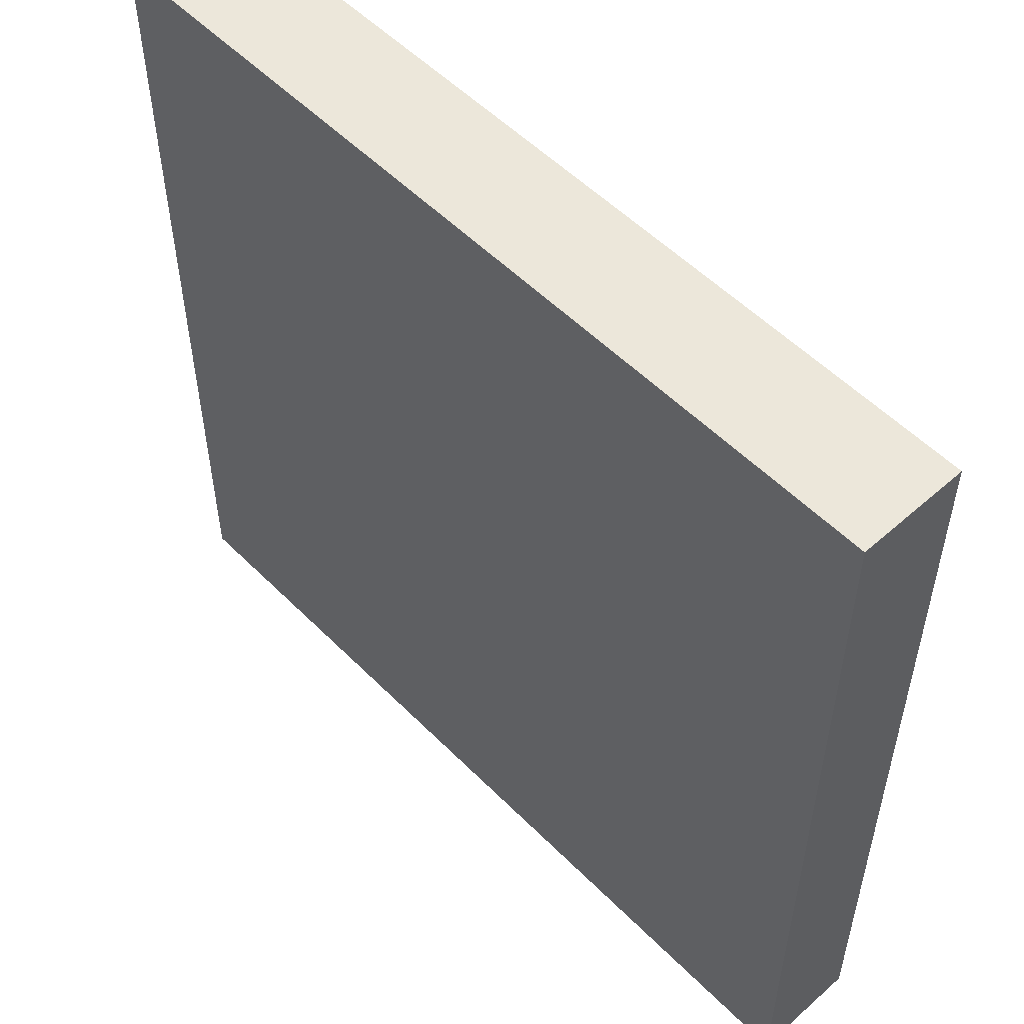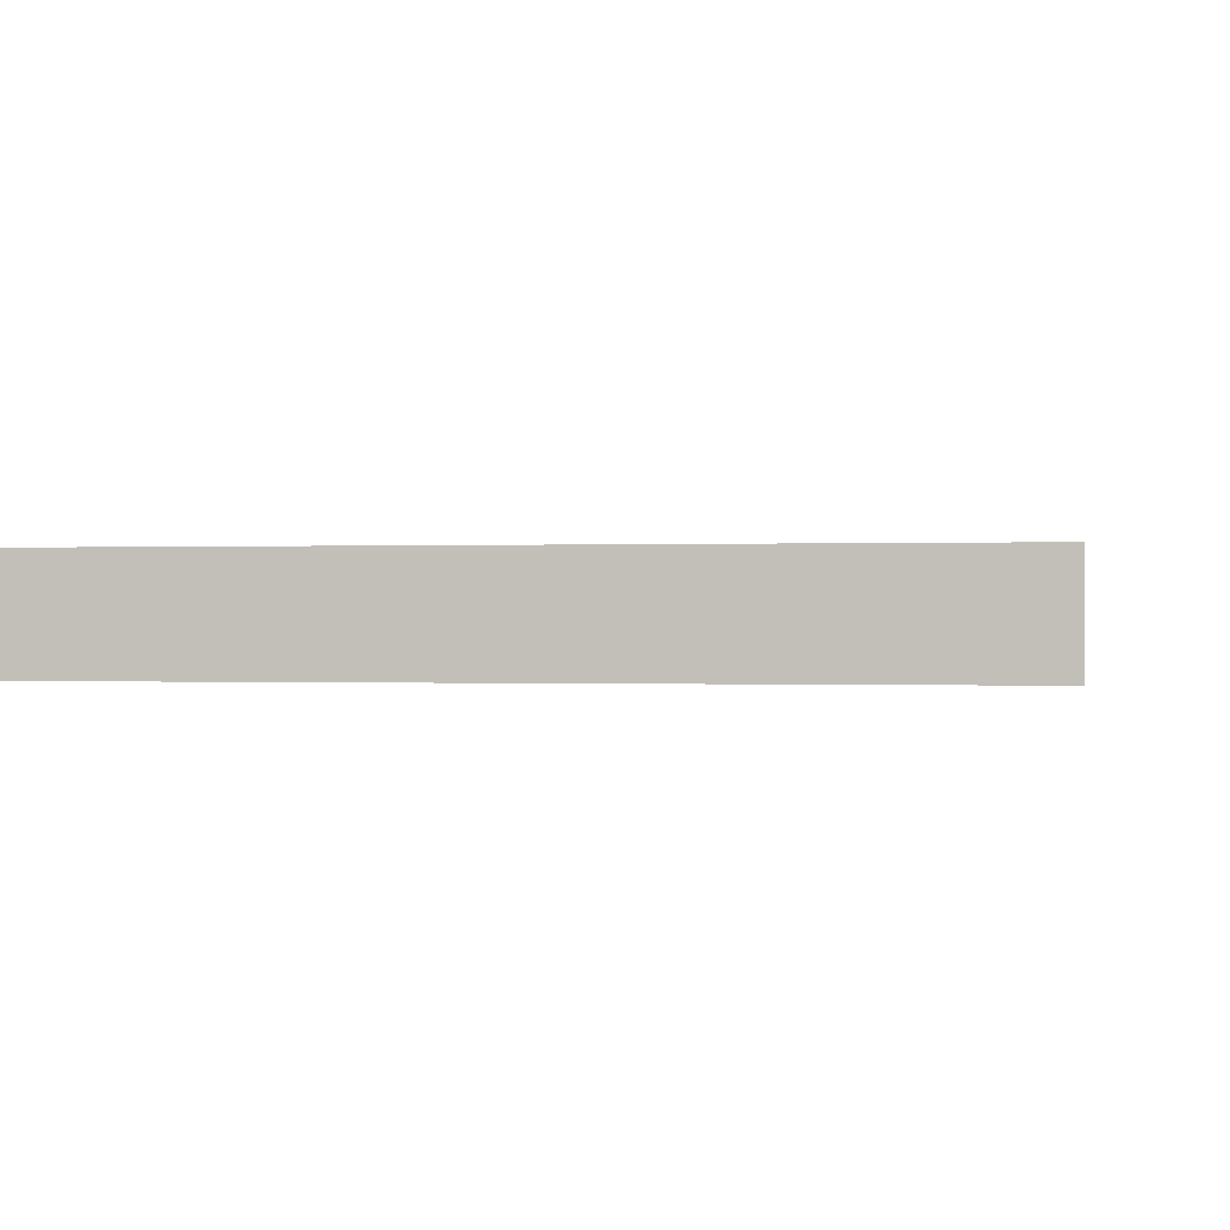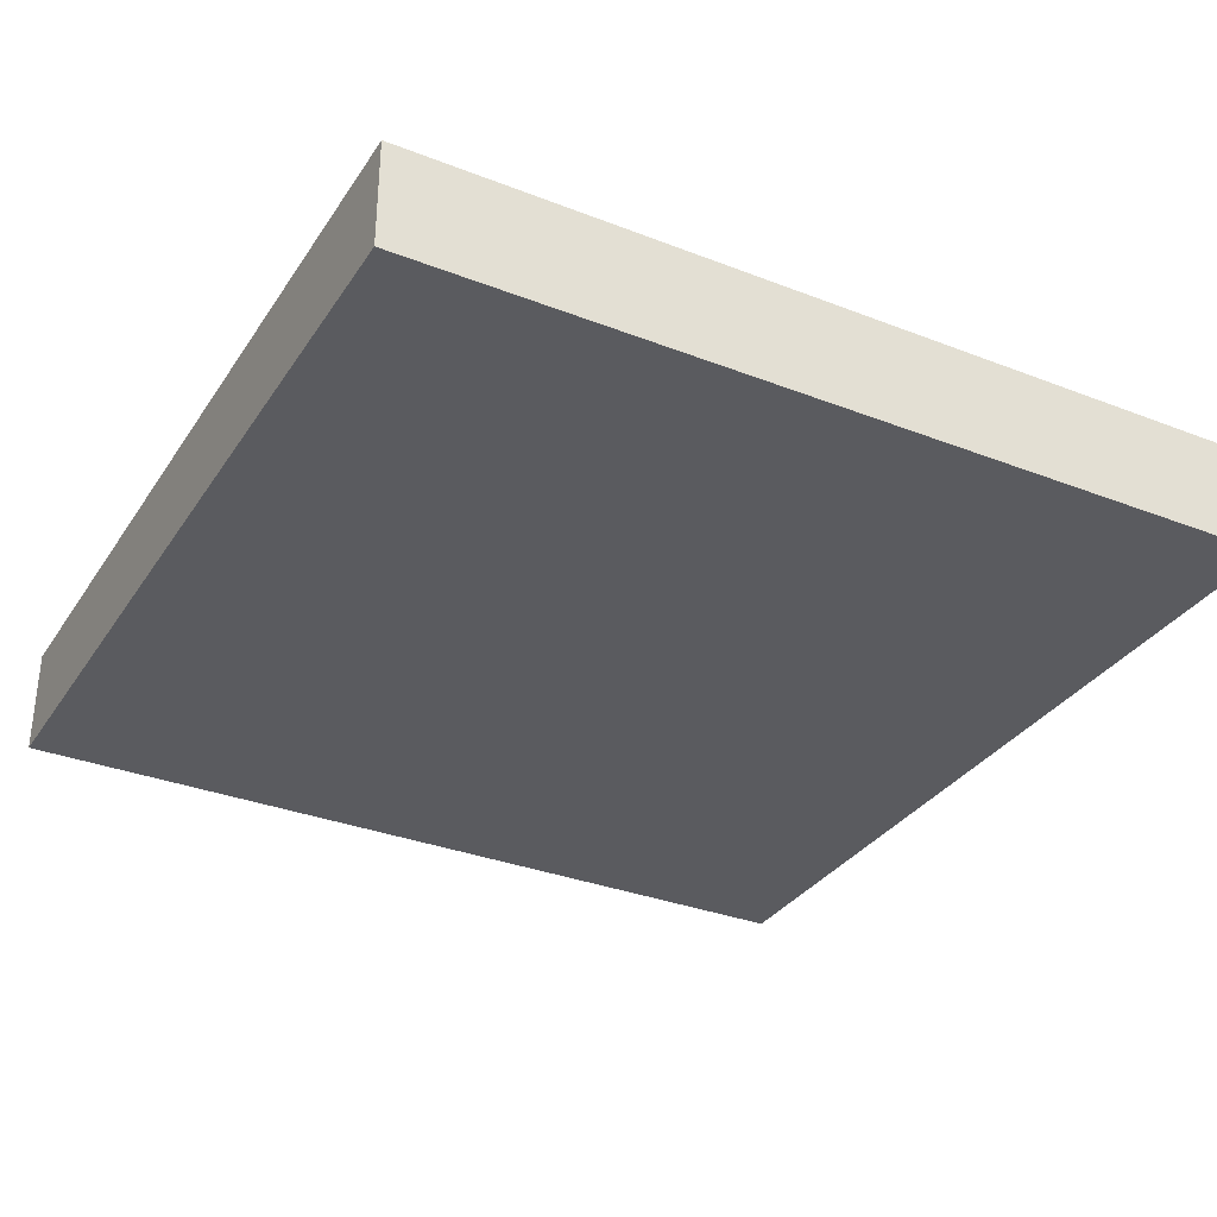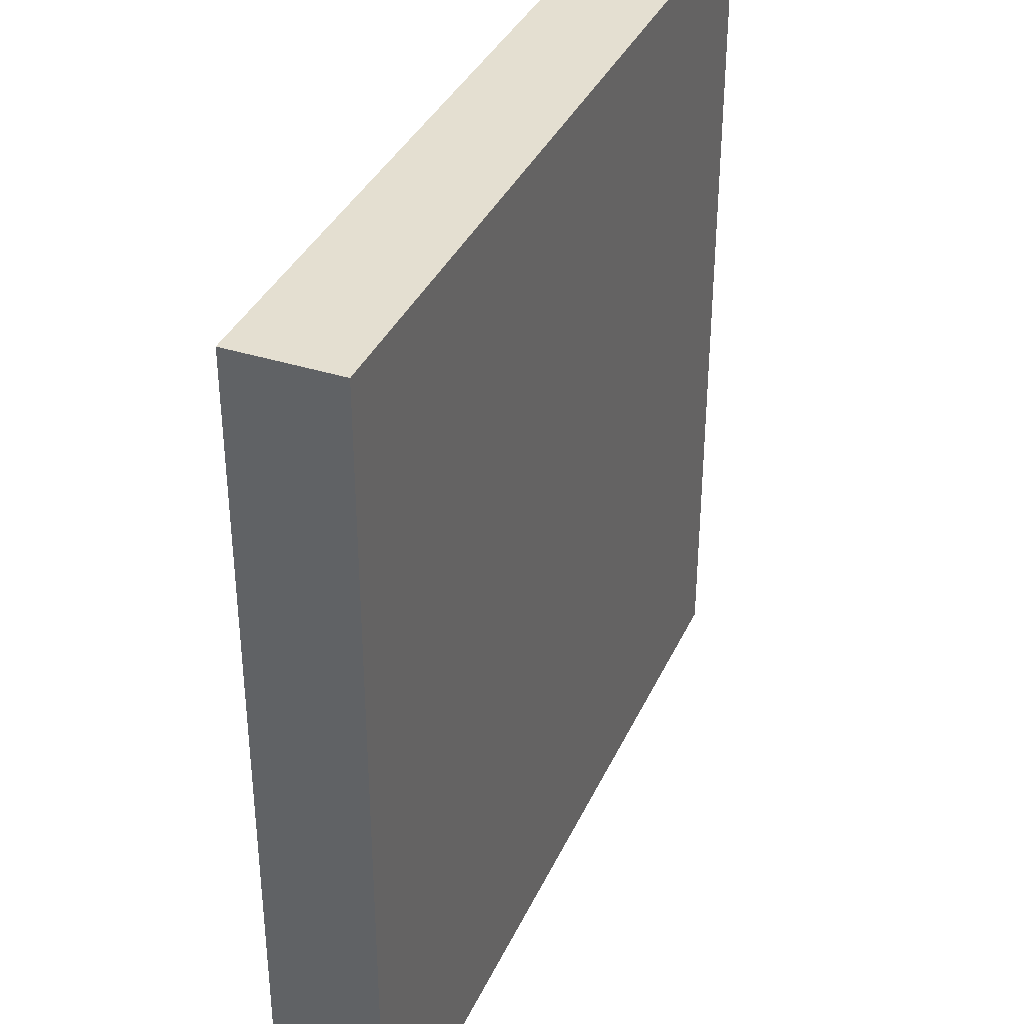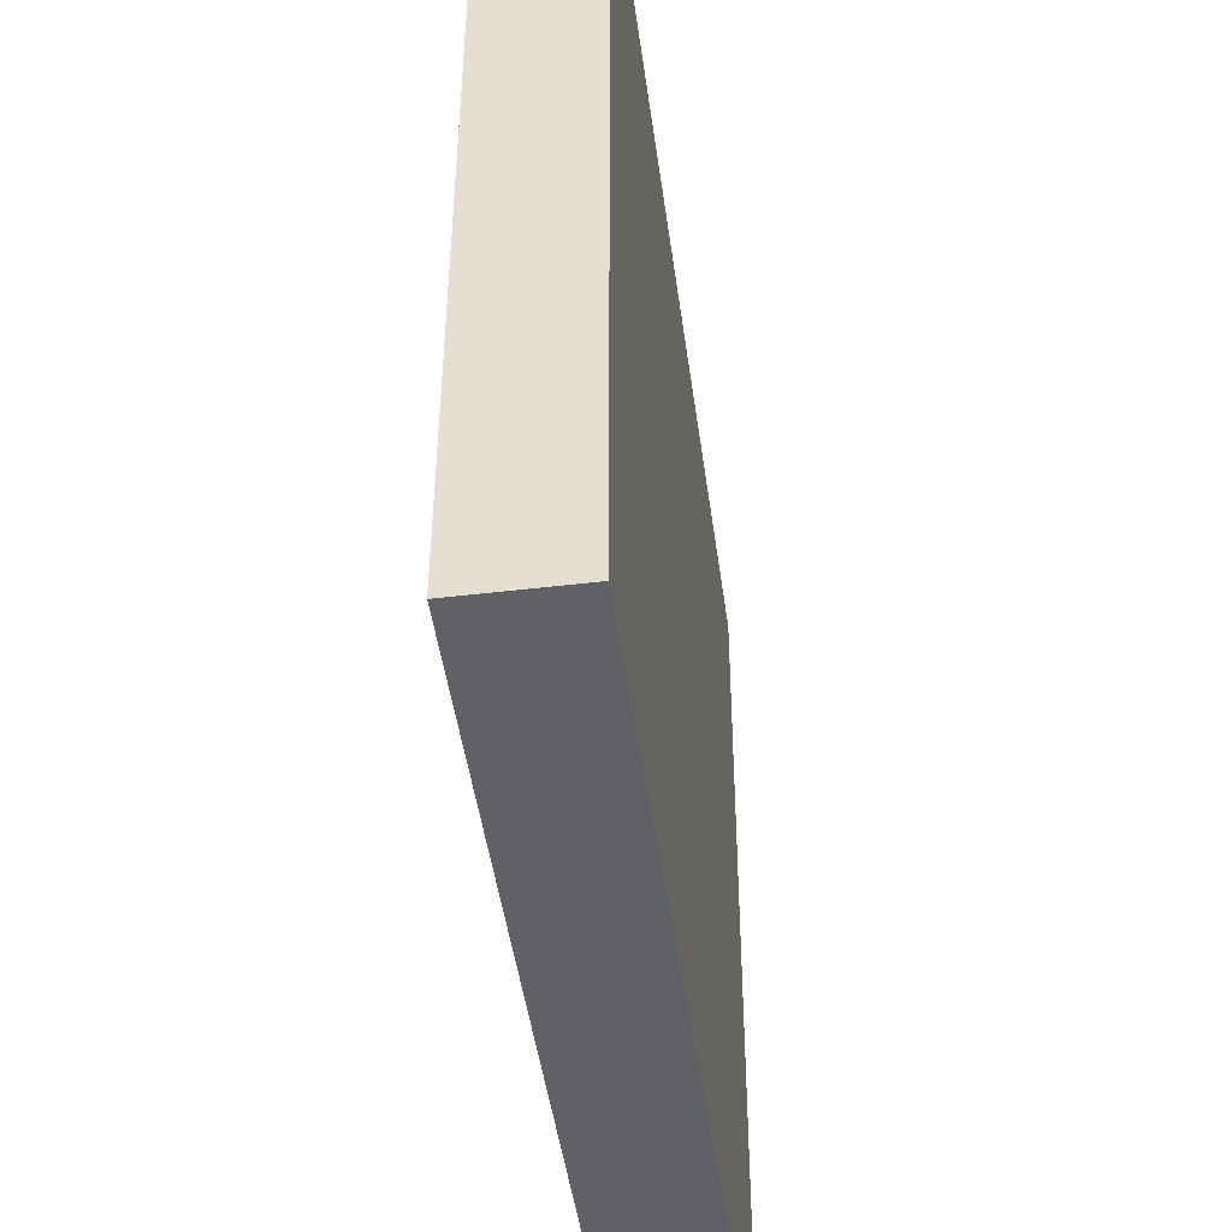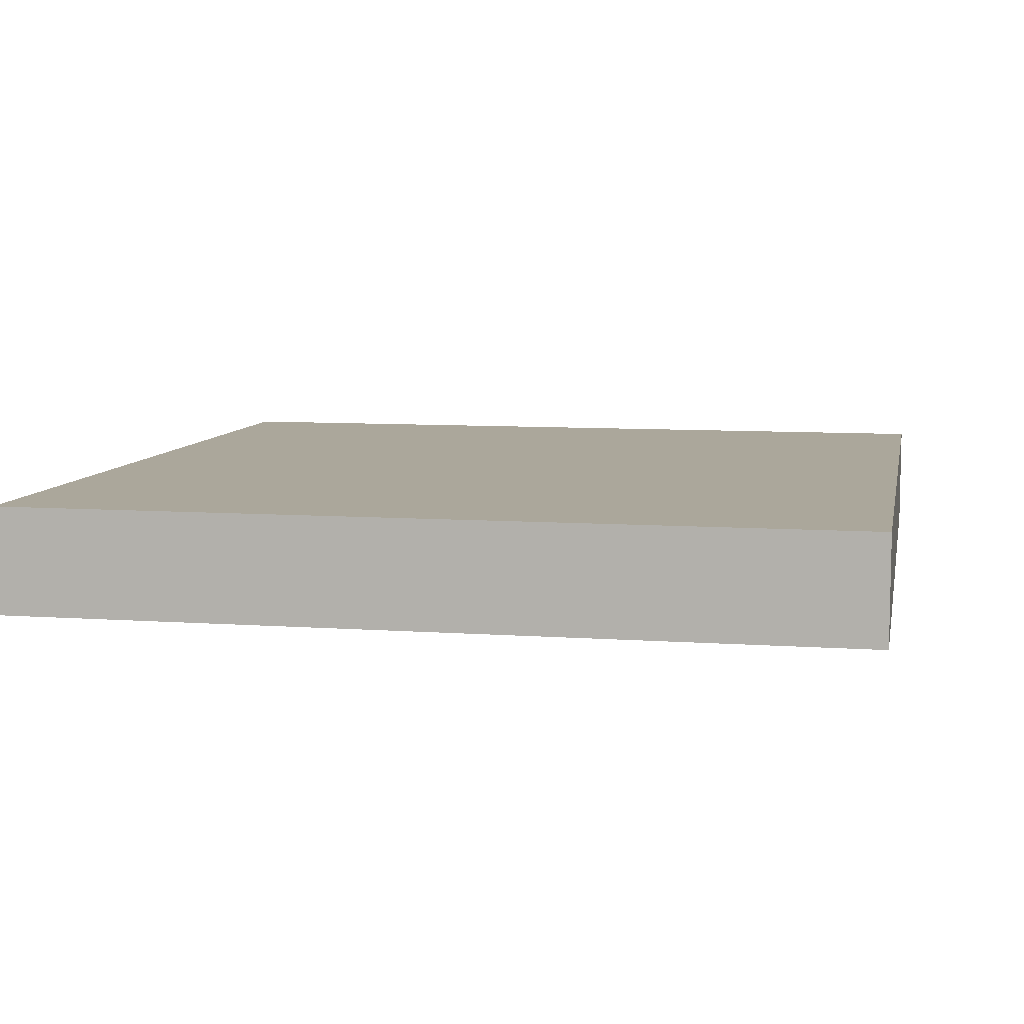
<metadata>
{"format":"obj","ext":"obj","renderer":"f3d","projection":"perspective","resolution":1024,"background":"white","views":[{"elev":53.9,"azim":46.7,"up":"+Y"},{"elev":-0.1,"azim":-170.3,"up":"+Z"},{"elev":-32.8,"azim":151.7,"up":"+Z"},{"elev":36.7,"azim":-67.5,"up":"+Y"},{"elev":-46.7,"azim":-82.3,"up":"+Y"},{"elev":8.1,"azim":101.1,"up":"+Z"}]}
</metadata>
<code>
v -16 57 0
v -16 56 0
v -16 56 1
v -16 57 1
v -15 56 0
v -15 56 1
v -15 57 0
v -15 57 1
v -16 58 0
v -16 58 1
v -15 58 0
v -15 58 1
v -16 59 0
v -16 59 1
v -15 59 0
v -15 59 1
v -16 60 0
v -16 60 1
v -15 60 0
v -15 60 1
v -16 61 0
v -16 61 1
v -15 61 0
v -15 61 1
v -16 62 0
v -16 62 1
v -15 62 0
v -15 62 1
v -16 63 0
v -16 63 1
v -15 63 0
v -15 63 1
v -16 64 0
v -16 64 1
v -15 64 1
v -15 64 0
v -14 56 0
v -14 56 1
v -14 57 0
v -14 57 1
v -14 58 0
v -14 58 1
v -14 59 0
v -14 59 1
v -14 60 0
v -14 60 1
v -14 61 0
v -14 61 1
v -14 62 0
v -14 62 1
v -14 63 0
v -14 63 1
v -14 64 1
v -14 64 0
v -13 56 0
v -13 56 1
v -13 57 0
v -13 57 1
v -13 58 0
v -13 58 1
v -13 59 0
v -13 59 1
v -13 60 0
v -13 60 1
v -13 61 0
v -13 61 1
v -13 62 0
v -13 62 1
v -13 63 0
v -13 63 1
v -13 64 1
v -13 64 0
v -12 56 0
v -12 56 1
v -12 57 0
v -12 57 1
v -12 58 0
v -12 58 1
v -12 59 0
v -12 59 1
v -12 60 0
v -12 60 1
v -12 61 0
v -12 61 1
v -12 62 0
v -12 62 1
v -12 63 0
v -12 63 1
v -12 64 1
v -12 64 0
v -11 56 0
v -11 56 1
v -11 57 0
v -11 57 1
v -11 58 0
v -11 58 1
v -11 59 0
v -11 59 1
v -11 60 0
v -11 60 1
v -11 61 0
v -11 61 1
v -11 62 0
v -11 62 1
v -11 63 0
v -11 63 1
v -11 64 1
v -11 64 0
v -10 56 0
v -10 56 1
v -10 57 0
v -10 57 1
v -10 58 0
v -10 58 1
v -10 59 0
v -10 59 1
v -10 60 0
v -10 60 1
v -10 61 0
v -10 61 1
v -10 62 0
v -10 62 1
v -10 63 0
v -10 63 1
v -10 64 1
v -10 64 0
v -9 56 0
v -9 56 1
v -9 57 0
v -9 57 1
v -9 58 0
v -9 58 1
v -9 59 0
v -9 59 1
v -9 60 0
v -9 60 1
v -9 61 0
v -9 61 1
v -9 62 0
v -9 62 1
v -9 63 0
v -9 63 1
v -9 64 1
v -9 64 0
v -8 57 1
v -8 56 1
v -8 56 0
v -8 57 0
v -8 58 1
v -8 58 0
v -8 59 1
v -8 59 0
v -8 60 1
v -8 60 0
v -8 61 1
v -8 61 0
v -8 62 1
v -8 62 0
v -8 63 1
v -8 63 0
v -8 64 1
v -8 64 0
g 101_Piece6_7_0
f 1 2 3 4
f 3 2 5 6
f 7 5 2 1
f 4 3 6 8
f 9 1 4 10
f 11 7 1 9
f 10 4 8 12
f 13 9 10 14
f 15 11 9 13
f 14 10 12 16
f 17 13 14 18
f 19 15 13 17
f 18 14 16 20
f 21 17 18 22
f 23 19 17 21
f 22 18 20 24
f 25 21 22 26
f 27 23 21 25
f 26 22 24 28
f 29 25 26 30
f 31 27 25 29
f 30 26 28 32
f 33 29 30 34
f 33 34 35 36
f 36 31 29 33
f 34 30 32 35
f 6 5 37 38
f 39 37 5 7
f 8 6 38 40
f 41 39 7 11
f 12 8 40 42
f 43 41 11 15
f 16 12 42 44
f 45 43 15 19
f 20 16 44 46
f 47 45 19 23
f 24 20 46 48
f 49 47 23 27
f 28 24 48 50
f 51 49 27 31
f 32 28 50 52
f 36 35 53 54
f 54 51 31 36
f 35 32 52 53
f 38 37 55 56
f 57 55 37 39
f 40 38 56 58
f 59 57 39 41
f 42 40 58 60
f 61 59 41 43
f 44 42 60 62
f 63 61 43 45
f 46 44 62 64
f 65 63 45 47
f 48 46 64 66
f 67 65 47 49
f 50 48 66 68
f 69 67 49 51
f 52 50 68 70
f 54 53 71 72
f 72 69 51 54
f 53 52 70 71
f 56 55 73 74
f 75 73 55 57
f 58 56 74 76
f 77 75 57 59
f 60 58 76 78
f 79 77 59 61
f 62 60 78 80
f 81 79 61 63
f 64 62 80 82
f 83 81 63 65
f 66 64 82 84
f 85 83 65 67
f 68 66 84 86
f 87 85 67 69
f 70 68 86 88
f 72 71 89 90
f 90 87 69 72
f 71 70 88 89
f 74 73 91 92
f 93 91 73 75
f 76 74 92 94
f 95 93 75 77
f 78 76 94 96
f 97 95 77 79
f 80 78 96 98
f 99 97 79 81
f 82 80 98 100
f 101 99 81 83
f 84 82 100 102
f 103 101 83 85
f 86 84 102 104
f 105 103 85 87
f 88 86 104 106
f 90 89 107 108
f 108 105 87 90
f 89 88 106 107
f 92 91 109 110
f 111 109 91 93
f 94 92 110 112
f 113 111 93 95
f 96 94 112 114
f 115 113 95 97
f 98 96 114 116
f 117 115 97 99
f 100 98 116 118
f 119 117 99 101
f 102 100 118 120
f 121 119 101 103
f 104 102 120 122
f 123 121 103 105
f 106 104 122 124
f 108 107 125 126
f 126 123 105 108
f 107 106 124 125
f 110 109 127 128
f 129 127 109 111
f 112 110 128 130
f 131 129 111 113
f 114 112 130 132
f 133 131 113 115
f 116 114 132 134
f 135 133 115 117
f 118 116 134 136
f 137 135 117 119
f 120 118 136 138
f 139 137 119 121
f 122 120 138 140
f 141 139 121 123
f 124 122 140 142
f 126 125 143 144
f 144 141 123 126
f 125 124 142 143
f 145 146 147 148
f 128 127 147 146
f 148 147 127 129
f 130 128 146 145
f 149 145 148 150
f 150 148 129 131
f 132 130 145 149
f 151 149 150 152
f 152 150 131 133
f 134 132 149 151
f 153 151 152 154
f 154 152 133 135
f 136 134 151 153
f 155 153 154 156
f 156 154 135 137
f 138 136 153 155
f 157 155 156 158
f 158 156 137 139
f 140 138 155 157
f 159 157 158 160
f 160 158 139 141
f 142 140 157 159
f 161 159 160 162
f 144 143 161 162
f 162 160 141 144
f 143 142 159 161

</code>
